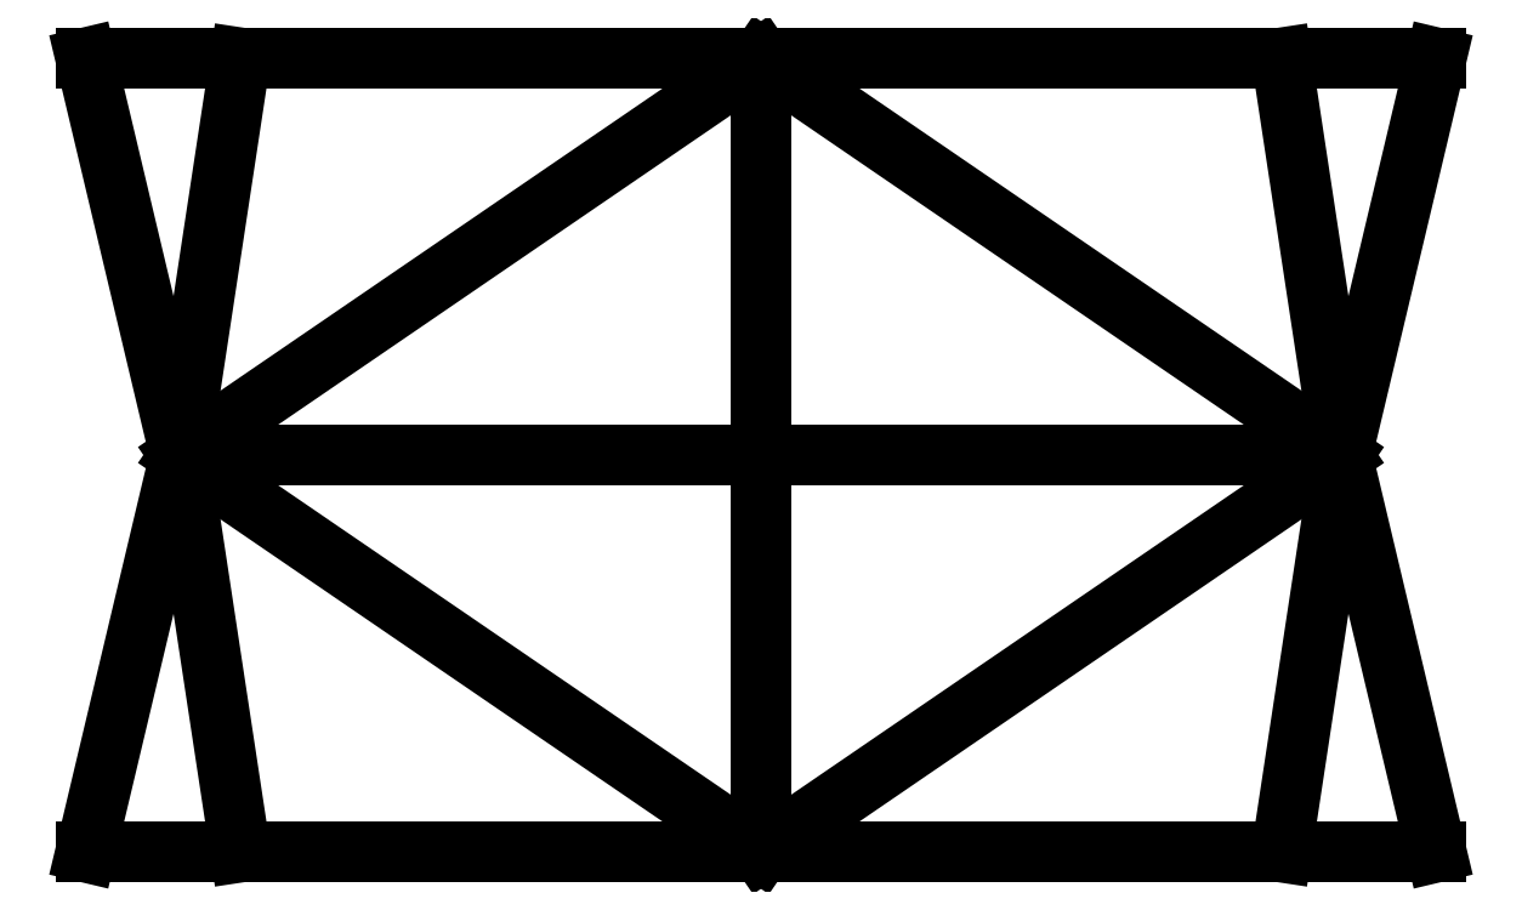
<metadata>
{"format":"dxf","ext":"dxf","renderer":"ezdxf+matplotlib","layout":"modelspace","background":"white","min_lineweight":24,"dpi":150}
</metadata>
<code>
0
SECTION
2
ENTITIES
0
LINE
8
0
10
0
20
0
30
0
11
114.3
21
1.715e-15
31
0
0
LINE
8
0
10
7.987
20
33.62
30
0
11
106.3
21
33.62
31
0
0
LINE
8
0
10
0
20
0
30
0
11
7.987
21
33.62
31
0
0
LINE
8
0
10
7.987
20
33.62
30
0
11
13.09
21
2.183e-16
31
0
0
LINE
8
0
10
7.987
20
33.62
30
0
11
57.15
21
8.575e-16
31
0
0
LINE
8
0
10
57.15
20
8.575e-16
30
0
11
57.15
21
67.24
31
0
0
LINE
8
0
10
-2.186e-14
20
67.24
30
0
11
7.987
21
33.62
31
0
0
LINE
8
0
10
7.987
20
33.62
30
0
11
13.09
21
67.24
31
0
0
LINE
8
0
10
7.987
20
33.62
30
0
11
57.15
21
67.24
31
0
0
LINE
8
0
10
114.3
20
67.24
30
0
11
106.3
21
33.62
31
0
0
LINE
8
0
10
106.3
20
33.62
30
0
11
101.2
21
67.24
31
0
0
LINE
8
0
10
106.3
20
33.62
30
0
11
57.15
21
67.24
31
0
0
LINE
8
0
10
106.3
20
33.62
30
0
11
57.15
21
3.973e-15
31
0
0
LINE
8
0
10
106.3
20
33.62
30
0
11
101.2
21
-4.634e-14
31
0
0
LINE
8
0
10
114.3
20
-5.436e-14
30
0
11
106.3
21
33.62
31
0
0
LINE
8
0
10
-2.186e-14
20
67.24
30
0
11
114.3
21
67.24
31
0
0
ENDSEC
0
EOF

</code>
